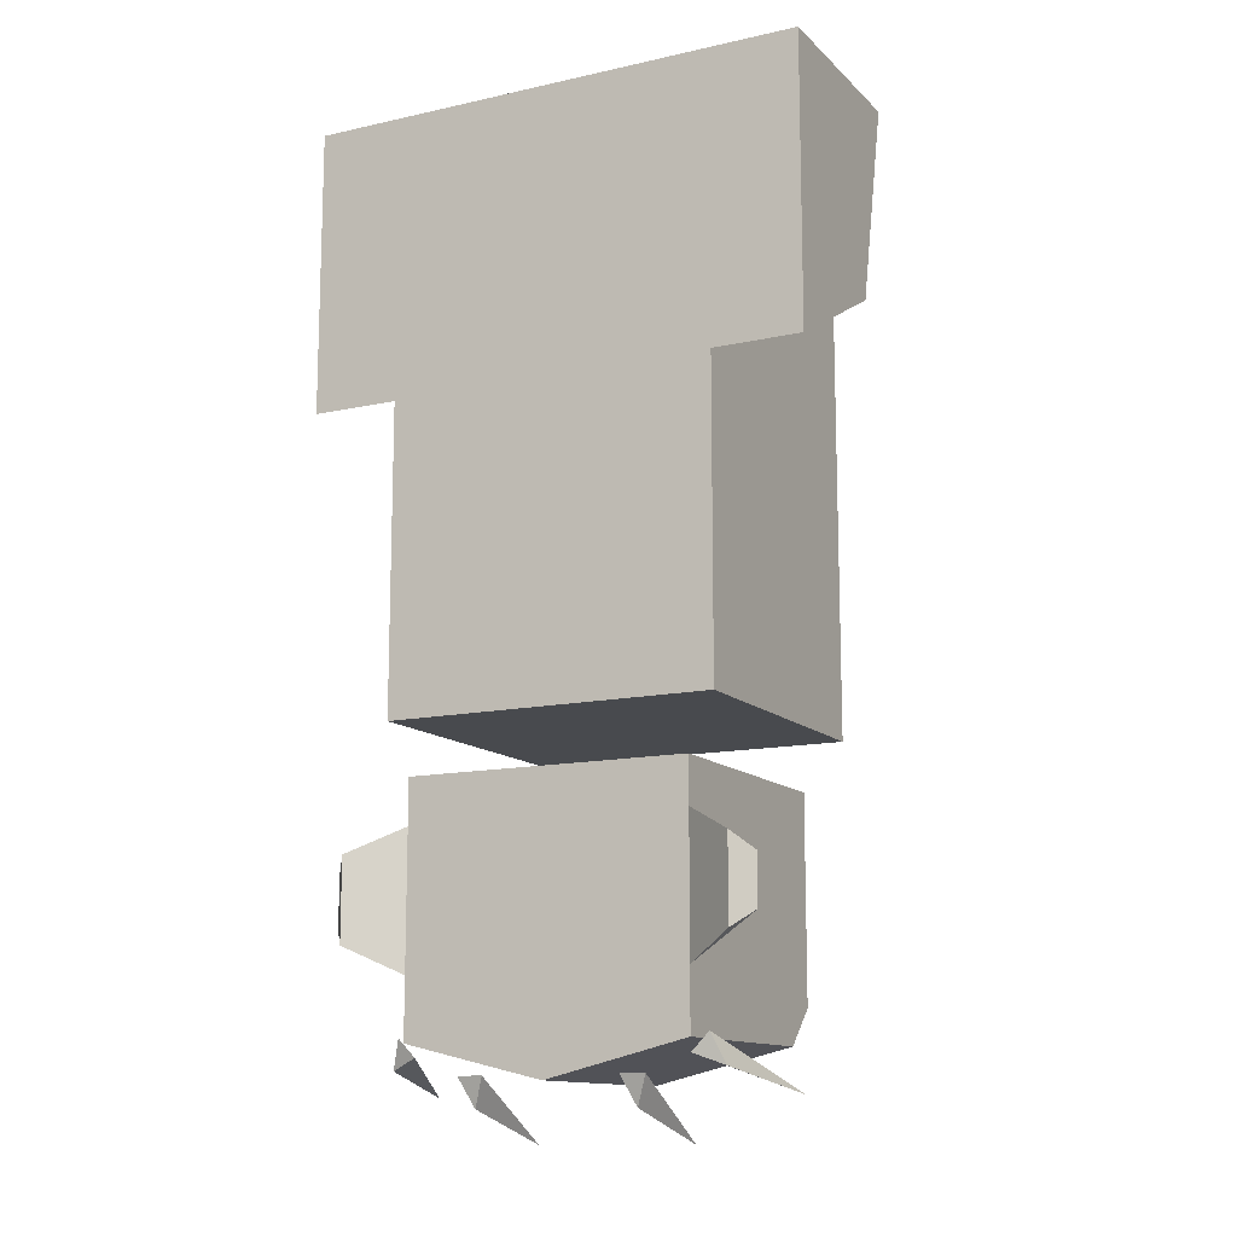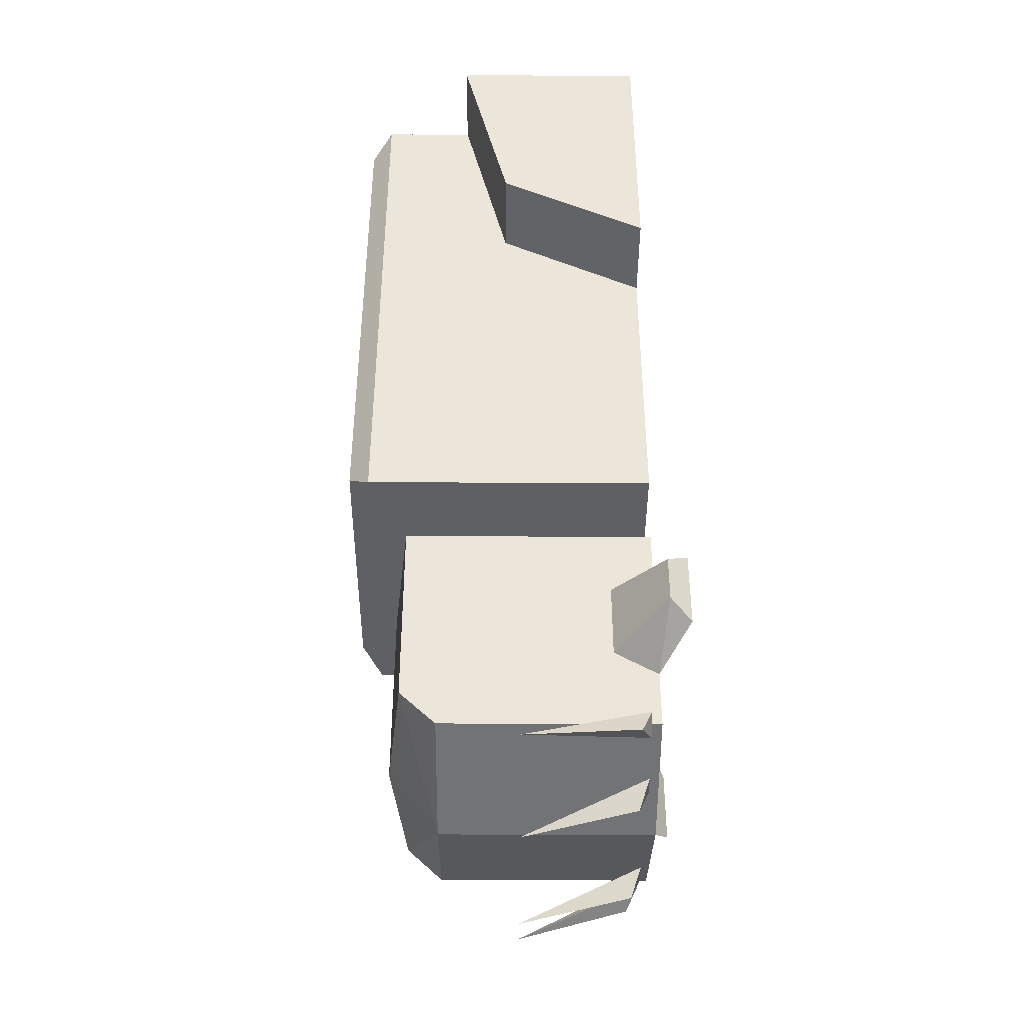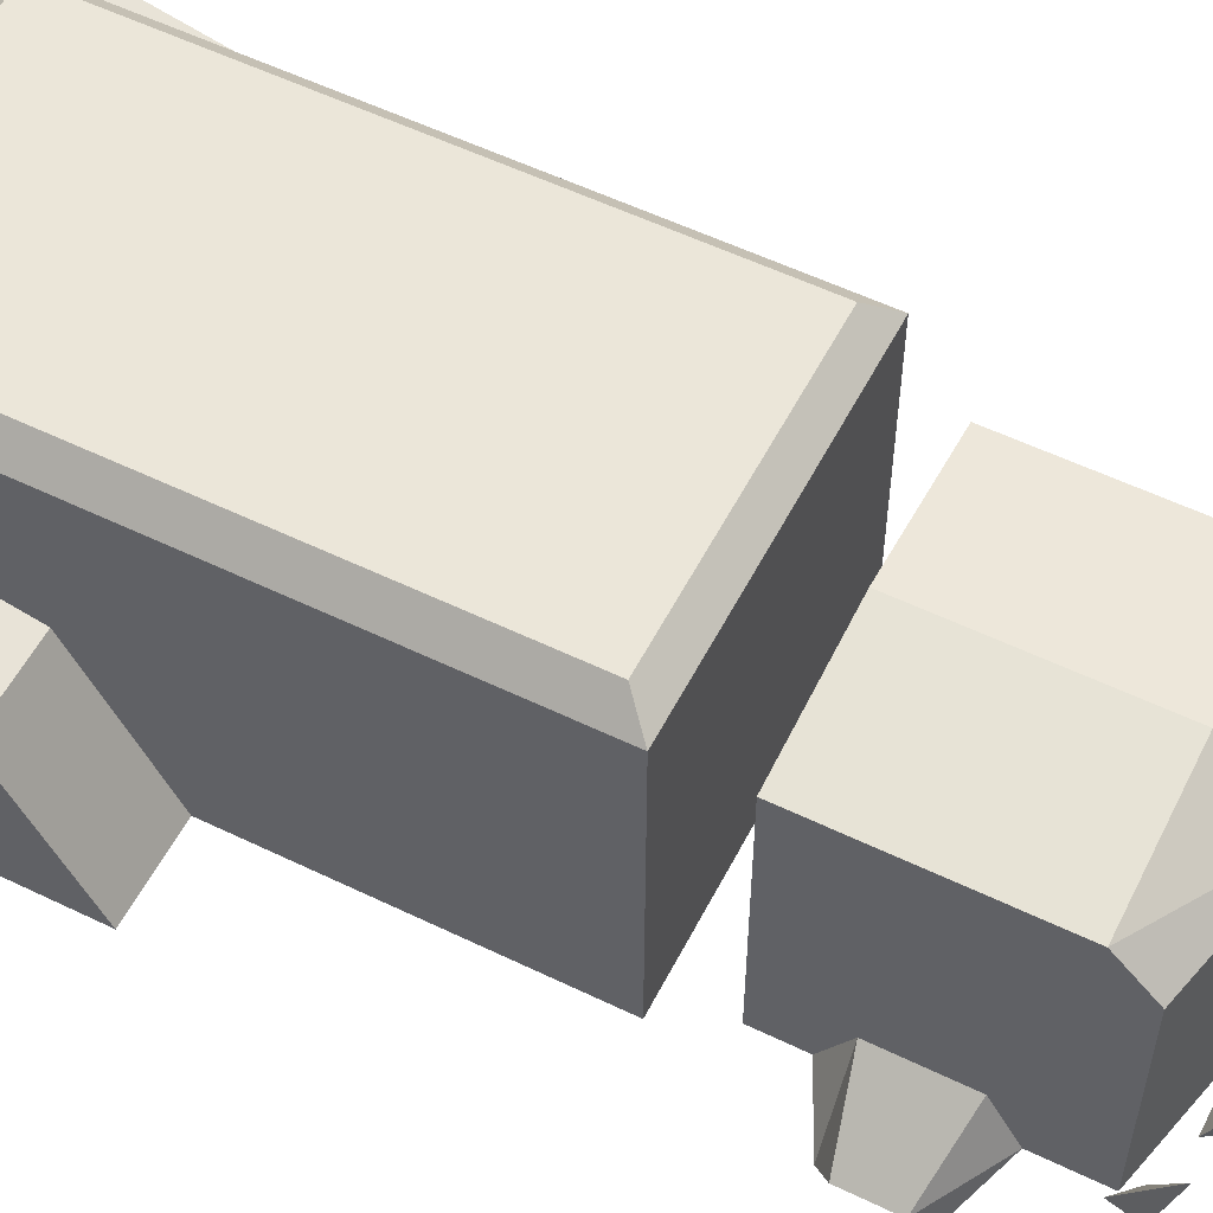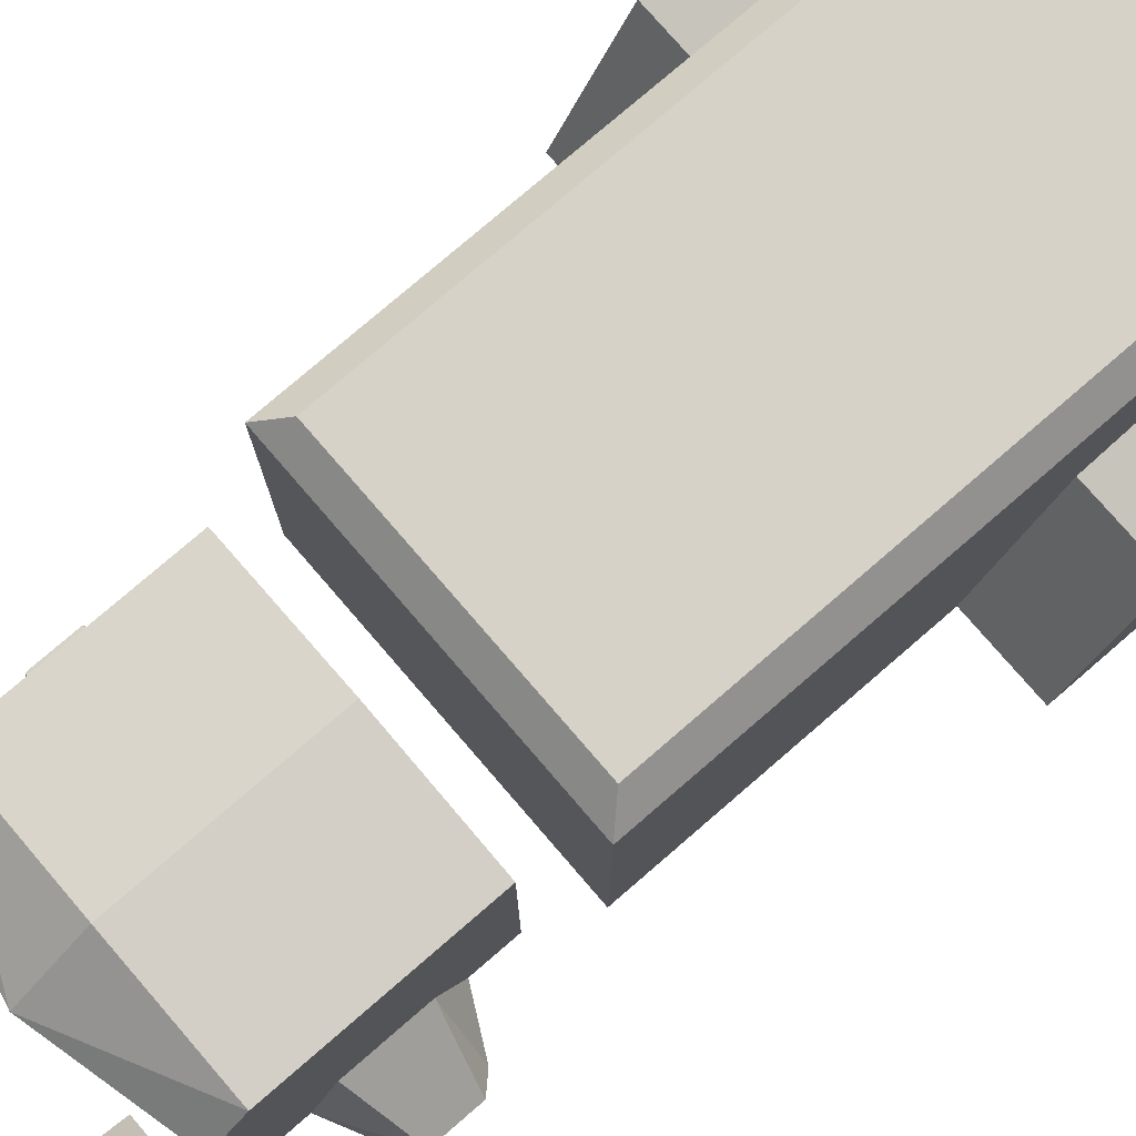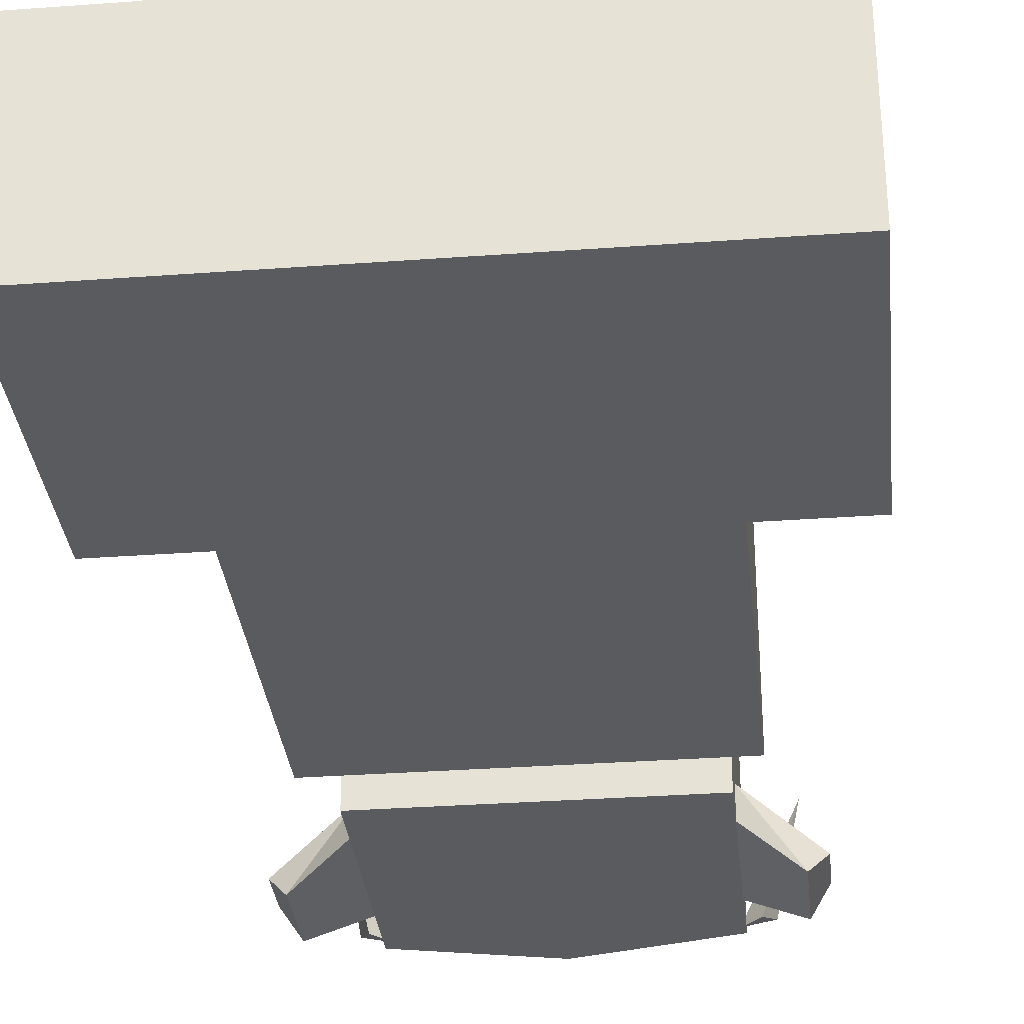
<metadata>
{"format":"obj","ext":"obj","renderer":"f3d","projection":"perspective","resolution":1024,"background":"white","views":[{"elev":-12.8,"azim":27.2,"up":"+Z"},{"elev":-42.2,"azim":-90.3,"up":"+Z"},{"elev":55.5,"azim":117.0,"up":"+Y"},{"elev":77.6,"azim":-130.8,"up":"+Y"},{"elev":-32.1,"azim":5.9,"up":"+Y"}]}
</metadata>
<code>
g atlas.png
v -0.3652 0.5381 1.157
v -0.3154 0.5869 1.106
v -0.3652 0.5381 -0.165
v 0.3672 0.5381 1.157
v 0.3174 0.5869 1.106
v -0.3652 0.5381 1.157
v -0.3154 0.5869 1.106
v 0.3174 0.5869 1.106
v 0.3174 0.5869 -0.1143
v -0.3652 0.5381 -0.165
v -0.3154 0.5869 -0.1143
v 0.3672 0.5381 -0.165
v 0.3672 0.5381 -0.165
v 0.3174 0.5869 -0.1143
v 0.3174 0.5869 1.106
v -0.3154 0.5869 1.106
v 0.3174 0.5869 -0.1143
v -0.3154 0.5869 -0.1143
v -0.3652 0.5381 -0.165
v -0.3154 0.5869 1.106
v -0.3154 0.5869 -0.1143
v -0.3652 0.5381 1.157
v 0.3174 0.5869 1.106
v -0.3154 0.5869 1.106
v -0.3154 0.5869 -0.1143
v 0.3174 0.5869 -0.1143
v 0.3672 0.5381 -0.165
v 0.3672 0.5381 -0.165
v 0.3174 0.5869 1.106
v 0.3672 0.5381 1.157
v -0.5625 -0.1143 0.5176
v -0.5625 -0.1143 1.157
v -0.5625 0.3271 1.157
v -0.5625 -0.1143 0.5176
v -0.5625 0.3271 1.157
v -0.5625 0.2207 0.6934
v 0.5645 0.3271 1.157
v 0.5645 -0.1143 1.157
v 0.5645 -0.1143 0.5176
v 0.5645 0.2207 0.6934
v 0.5645 0.3271 1.157
v 0.5645 -0.1143 0.5176
v -0.3652 0.5381 1.157
v -0.3652 0.5381 -0.165
v -0.3652 0.2207 0.6934
v -0.3652 0.3271 1.157
v -0.3652 0.5381 1.157
v -0.3652 0.2207 0.6934
v -0.3652 0.5381 -0.165
v -0.3652 -0.1143 -0.165
v -0.3652 0.2207 0.6934
v -0.3652 -0.1143 -0.165
v -0.3652 -0.1143 0.5176
v -0.3652 0.2207 0.6934
v 0.3672 0.5381 -0.165
v 0.3672 0.5381 1.157
v 0.3672 0.2207 0.6934
v 0.3672 0.2207 0.6934
v 0.3672 -0.1143 -0.165
v 0.3672 0.5381 -0.165
v 0.3672 0.2207 0.6934
v 0.3672 0.5381 1.157
v 0.3672 0.3271 1.157
v 0.3672 0.2207 0.6934
v 0.3672 -0.1143 0.5176
v 0.3672 -0.1143 -0.165
v 0.4238 -0.1826 -0.6221
v 0.3135 -0.1152 -0.6797
v 0.4609 -0.1348 -0.5859
v 0.4238 -0.1826 -0.4414
v 0.3135 -0.01855 -0.4424
v 0.3135 -0.1152 -0.3838
v 0.3135 -0.01855 -0.4424
v 0.4238 -0.1826 -0.4414
v 0.4609 -0.1348 -0.4775
v 0.3135 -0.01855 -0.6211
v 0.3135 -0.01855 -0.4424
v 0.4609 -0.1348 -0.4775
v 0.3135 -0.01855 -0.6211
v 0.4609 -0.1348 -0.4775
v 0.4609 -0.1348 -0.5859
v 0.3135 -0.1152 -0.6797
v 0.3135 -0.01855 -0.6211
v 0.4609 -0.1348 -0.5859
v -0.4209 -0.1826 -0.6221
v -0.4209 -0.1826 -0.4414
v -0.458 -0.1348 -0.4775
v -0.4209 -0.1826 -0.6221
v -0.458 -0.1348 -0.4775
v -0.458 -0.1348 -0.5859
v 0.4609 -0.1348 -0.4775
v 0.4238 -0.1826 -0.4414
v 0.4238 -0.1826 -0.6221
v 0.4609 -0.1348 -0.5859
v 0.4609 -0.1348 -0.4775
v 0.4238 -0.1826 -0.6221
v -0.3105 -0.1152 -0.8125
v -0.3105 0.4473 -0.7314
v -0.3105 0.3662 -0.8125
v -0.3105 0.4473 -0.7314
v -0.3105 -0.1152 -0.8125
v -0.3105 -0.01855 -0.6211
v -0.3105 -0.1152 -0.2832
v -0.3105 0.4473 -0.2832
v -0.3105 -0.1152 -0.3838
v -0.3105 0.4473 -0.2832
v -0.3105 -0.01855 -0.4424
v -0.3105 -0.1152 -0.3838
v -0.3105 0.4473 -0.2832
v -0.3105 -0.01855 -0.6211
v -0.3105 -0.01855 -0.4424
v -0.3105 -0.01855 -0.6211
v -0.3105 0.4473 -0.2832
v -0.3105 0.4473 -0.7314
v -0.3105 -0.1152 -0.8125
v -0.3105 -0.1152 -0.6797
v -0.3105 -0.01855 -0.6211
v 0.3135 0.4473 -0.7314
v 0.3135 0.4473 -0.2832
v 0.3135 -0.01855 -0.6211
v 0.3135 0.4473 -0.7314
v 0.3135 -0.1152 -0.8125
v 0.3135 0.3662 -0.8125
v 0.3135 -0.1152 -0.2832
v 0.3135 -0.1152 -0.3838
v 0.3135 0.4473 -0.2832
v 0.3135 0.4473 -0.2832
v 0.3135 -0.1152 -0.3838
v 0.3135 -0.01855 -0.4424
v 0.3135 -0.01855 -0.6211
v 0.3135 0.4473 -0.2832
v 0.3135 -0.01855 -0.4424
v 0.3135 -0.01855 -0.6211
v 0.3135 -0.1152 -0.8125
v 0.3135 0.4473 -0.7314
v 0.3135 -0.1152 -0.8125
v 0.3135 -0.01855 -0.6211
v 0.3135 -0.1152 -0.6797
v 0.0009766 0.4805 -0.7314
v 0.0009766 0.4805 -0.2832
v 0.3135 0.4473 -0.7314
v 0.3135 0.4473 -0.7314
v 0.0009766 0.4805 -0.2832
v 0.3135 0.4473 -0.2832
v 0.0009766 0.4805 -0.7314
v 0.0009766 0.3662 -0.8877
v -0.3105 0.4473 -0.7314
v -0.3105 0.4473 -0.7314
v 0.0009766 0.3662 -0.8877
v -0.3105 0.3662 -0.8125
v -0.3105 0.4473 -0.7314
v -0.3105 0.4473 -0.2832
v 0.0009766 0.4805 -0.2832
v 0.0009766 0.4805 -0.2832
v 0.0009766 0.4805 -0.7314
v -0.3105 0.4473 -0.7314
v 0.3135 0.4473 -0.7314
v 0.3135 0.3662 -0.8125
v 0.0009766 0.3662 -0.8877
v 0.0009766 0.3662 -0.8877
v 0.0009766 0.4805 -0.7314
v 0.3135 0.4473 -0.7314
v -0.3105 -0.1152 -0.8125
v -0.3105 0.3662 -0.8125
v 0.0009766 0.3662 -0.8877
v 0.0009766 0.3662 -0.8877
v 0.0009766 -0.1152 -0.8877
v -0.3105 -0.1152 -0.8125
v 0.0009766 0.3662 -0.8877
v 0.3135 0.3662 -0.8125
v 0.3135 -0.1152 -0.8125
v 0.0009766 0.3662 -0.8877
v 0.3135 -0.1152 -0.8125
v 0.0009766 -0.1152 -0.8877
v -0.5625 -0.1143 1.157
v -0.3652 -0.1143 1.157
v -0.3652 0.3271 1.157
v -0.5625 -0.1143 1.157
v -0.3652 0.3271 1.157
v -0.5625 0.3271 1.157
v 0.3672 0.3271 1.157
v 0.3672 -0.1143 1.157
v 0.5645 -0.1143 1.157
v 0.5645 0.3271 1.157
v 0.3672 0.3271 1.157
v 0.5645 -0.1143 1.157
v 0.3672 -0.1143 0.5176
v 0.3672 -0.1143 1.157
v -0.3652 -0.1143 0.5176
v -0.3652 -0.1143 0.5176
v 0.3672 -0.1143 1.157
v -0.3652 -0.1143 1.157
v -0.3105 -0.1152 -0.6797
v 0.0009766 -0.1152 -0.8877
v 0.3135 -0.1152 -0.6797
v -0.3105 -0.1152 -0.2832
v -0.3105 -0.1152 -0.3838
v 0.3135 -0.1152 -0.2832
v -0.3105 -0.1152 -0.6797
v -0.3105 -0.1152 -0.8125
v 0.0009766 -0.1152 -0.8877
v -0.3105 -0.1152 -0.3838
v -0.3105 -0.1152 -0.6797
v 0.3135 -0.1152 -0.3838
v 0.3135 -0.1152 -0.6797
v 0.3135 -0.1152 -0.3838
v -0.3105 -0.1152 -0.6797
v 0.3135 -0.1152 -0.3838
v 0.3135 -0.1152 -0.2832
v -0.3105 -0.1152 -0.3838
v 0.0009766 -0.1152 -0.8877
v 0.3135 -0.1152 -0.8125
v 0.3135 -0.1152 -0.6797
v -0.3652 -0.1143 0.5176
v -0.3652 -0.1143 -0.165
v 0.3672 -0.1143 0.5176
v -0.3652 -0.1143 -0.165
v 0.3672 -0.1143 -0.165
v 0.3672 -0.1143 0.5176
v -0.3623 -0.06836 -0.8643
v -0.3379 -0.0918 -0.8008
v -0.4102 0.1875 -0.9121
v -0.3379 -0.0918 -0.8008
v -0.2988 -0.0918 -0.8398
v -0.4102 0.1875 -0.9121
v -0.3623 -0.06836 -0.8643
v -0.4102 0.1875 -0.9121
v -0.2988 -0.0918 -0.8398
v -0.1729 -0.06836 -0.9395
v -0.2012 -0.0918 -0.876
v -0.1729 0.1875 -1.007
v -0.2012 -0.0918 -0.876
v -0.1455 -0.0918 -0.876
v -0.1729 0.1875 -1.007
v -0.1729 -0.06836 -0.9395
v -0.1729 0.1875 -1.007
v -0.1455 -0.0918 -0.876
v 0.1807 -0.06836 -0.9395
v 0.1533 -0.0918 -0.876
v 0.1807 0.1875 -1.007
v 0.1533 -0.0918 -0.876
v 0.209 -0.0918 -0.876
v 0.1807 0.1875 -1.007
v 0.1807 -0.06836 -0.9395
v 0.1807 0.1875 -1.007
v 0.209 -0.0918 -0.876
v 0.4141 0.1875 -0.9121
v 0.3418 -0.0918 -0.8008
v 0.3662 -0.06836 -0.8643
v 0.4141 0.1875 -0.9121
v 0.3027 -0.0918 -0.8398
v 0.3418 -0.0918 -0.8008
v 0.3027 -0.0918 -0.8398
v 0.4141 0.1875 -0.9121
v 0.3662 -0.06836 -0.8643
v 0.3672 0.5381 1.157
v -0.3652 0.5381 1.157
v -0.3652 0.3271 1.157
v -0.3652 0.3271 1.157
v -0.3652 -0.1143 1.157
v 0.3672 0.3271 1.157
v 0.3672 -0.1143 1.157
v 0.3672 0.3271 1.157
v -0.3652 -0.1143 1.157
v 0.3672 0.3271 1.157
v 0.3672 0.5381 1.157
v -0.3652 0.3271 1.157
v 0.3672 0.5381 -0.165
v 0.3672 -0.1143 -0.165
v -0.3652 0.5381 -0.165
v -0.3652 0.5381 -0.165
v 0.3672 -0.1143 -0.165
v -0.3652 -0.1143 -0.165
v -0.5625 0.2207 0.6934
v -0.3652 0.2207 0.6934
v -0.3652 -0.1143 0.5176
v -0.3652 -0.1143 0.5176
v -0.5625 -0.1143 0.5176
v -0.5625 0.2207 0.6934
v 0.3672 -0.1143 0.5176
v 0.3672 0.2207 0.6934
v 0.5645 0.2207 0.6934
v 0.5645 0.2207 0.6934
v 0.5645 -0.1143 0.5176
v 0.3672 -0.1143 0.5176
v 0.5645 0.2207 0.6934
v 0.3672 0.2207 0.6934
v 0.5645 0.3271 1.157
v 0.5645 0.3271 1.157
v 0.3672 0.2207 0.6934
v 0.3672 0.3271 1.157
v -0.3652 0.2207 0.6934
v -0.5625 0.3271 1.157
v -0.3652 0.3271 1.157
v -0.5625 0.3271 1.157
v -0.3652 0.2207 0.6934
v -0.5625 0.2207 0.6934
v -0.5625 -0.1143 1.157
v -0.5625 -0.1143 0.5176
v -0.3652 -0.1143 1.157
v -0.5625 -0.1143 0.5176
v -0.3652 -0.1143 0.5176
v -0.3652 -0.1143 1.157
v 0.3672 -0.1143 1.157
v 0.5645 -0.1143 0.5176
v 0.5645 -0.1143 1.157
v 0.3672 -0.1143 0.5176
v 0.5645 -0.1143 0.5176
v 0.3672 -0.1143 1.157
v -0.3623 -0.06836 -0.8643
v -0.2988 -0.0918 -0.8398
v -0.3379 -0.0918 -0.8008
v -0.1729 -0.06836 -0.9395
v -0.1455 -0.0918 -0.876
v -0.2012 -0.0918 -0.876
v 0.1807 -0.06836 -0.9395
v 0.209 -0.0918 -0.876
v 0.1533 -0.0918 -0.876
v 0.3418 -0.0918 -0.8008
v 0.3027 -0.0918 -0.8398
v 0.3662 -0.06836 -0.8643
v 0.4238 -0.1826 -0.4414
v 0.3135 -0.1152 -0.3838
v 0.4238 -0.1826 -0.6221
v 0.3135 -0.1152 -0.6797
v 0.4238 -0.1826 -0.6221
v 0.3135 -0.1152 -0.3838
v -0.3105 -0.1152 -0.6797
v -0.4209 -0.1826 -0.6221
v -0.458 -0.1348 -0.5859
v -0.4209 -0.1826 -0.4414
v -0.3105 -0.1152 -0.3838
v -0.3105 -0.01855 -0.4424
v -0.4209 -0.1826 -0.4414
v -0.3105 -0.01855 -0.4424
v -0.458 -0.1348 -0.4775
v -0.458 -0.1348 -0.4775
v -0.3105 -0.01855 -0.4424
v -0.3105 -0.01855 -0.6211
v -0.458 -0.1348 -0.4775
v -0.3105 -0.01855 -0.6211
v -0.458 -0.1348 -0.5859
v -0.458 -0.1348 -0.5859
v -0.3105 -0.01855 -0.6211
v -0.3105 -0.1152 -0.6797
v -0.4209 -0.1826 -0.6221
v -0.3105 -0.1152 -0.3838
v -0.4209 -0.1826 -0.4414
v -0.4209 -0.1826 -0.6221
v -0.3105 -0.1152 -0.6797
v -0.3105 -0.1152 -0.3838
v 0.3135 -0.1152 -0.2832
v 0.3135 0.4473 -0.2832
v 0.0009766 0.4805 -0.2832
v -0.3105 -0.1152 -0.2832
v 0.0009766 0.4805 -0.2832
v -0.3105 0.4473 -0.2832
v 0.0009766 0.4805 -0.2832
v -0.3105 -0.1152 -0.2832
v 0.3135 -0.1152 -0.2832
f 1 2 3
f 4 5 6
f 7 8 9
f 10 11 12
f 13 14 15
f 16 17 18
f 19 20 21
f 22 23 24
f 25 26 27
f 28 29 30
f 31 32 33
f 34 35 36
f 37 38 39
f 40 41 42
f 43 44 45
f 46 47 48
f 49 50 51
f 52 53 54
f 55 56 57
f 58 59 60
f 61 62 63
f 64 65 66
f 67 68 69
f 70 71 72
f 73 74 75
f 76 77 78
f 79 80 81
f 82 83 84
f 85 86 87
f 88 89 90
f 91 92 93
f 94 95 96
f 97 98 99
f 100 101 102
f 103 104 105
f 106 107 108
f 109 110 111
f 112 113 114
f 115 116 117
f 118 119 120
f 121 122 123
f 124 125 126
f 127 128 129
f 130 131 132
f 133 134 135
f 136 137 138
f 139 140 141
f 142 143 144
f 145 146 147
f 148 149 150
f 151 152 153
f 154 155 156
f 157 158 159
f 160 161 162
f 163 164 165
f 166 167 168
f 169 170 171
f 172 173 174
f 175 176 177
f 178 179 180
f 181 182 183
f 184 185 186
f 187 188 189
f 190 191 192
f 193 194 195
f 196 197 198
f 199 200 201
f 202 203 204
f 205 206 207
f 208 209 210
f 211 212 213
f 214 215 216
f 217 218 219
f 220 221 222
f 223 224 225
f 226 227 228
f 229 230 231
f 232 233 234
f 235 236 237
f 238 239 240
f 241 242 243
f 244 245 246
f 247 248 249
f 250 251 252
f 253 254 255
f 256 257 258
f 259 260 261
f 262 263 264
f 265 266 267
f 268 269 270
f 271 272 273
f 274 275 276
f 277 278 279
f 280 281 282
f 283 284 285
f 286 287 288
f 289 290 291
f 292 293 294
f 295 296 297
f 298 299 300
f 301 302 303
f 304 305 306
f 307 308 309
f 310 311 312
f 313 314 315
f 316 317 318
f 319 320 321
f 322 323 324
f 325 326 327
f 328 329 330
f 331 332 333
f 334 335 336
f 337 338 339
f 340 341 342
f 343 344 345
f 346 347 348
f 349 350 351
f 352 353 354
f 355 356 357
f 358 359 360

</code>
